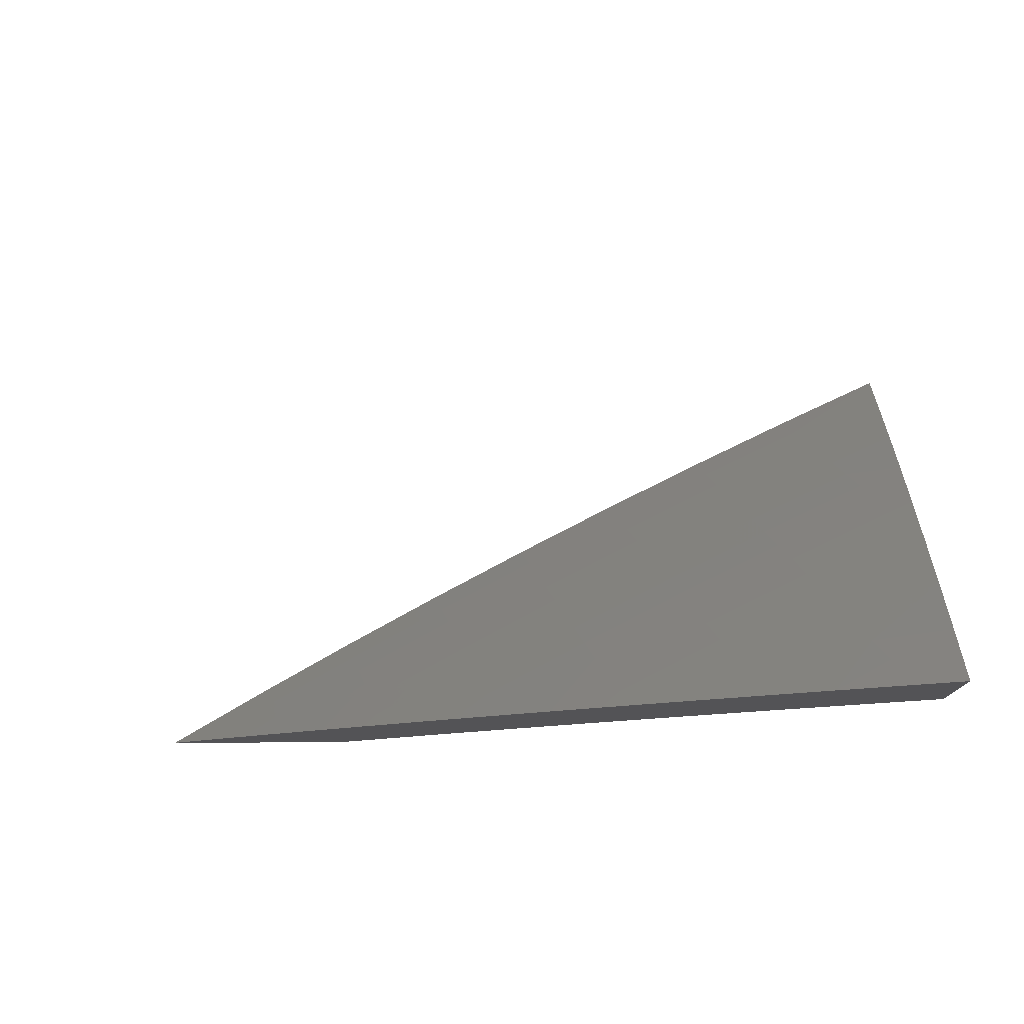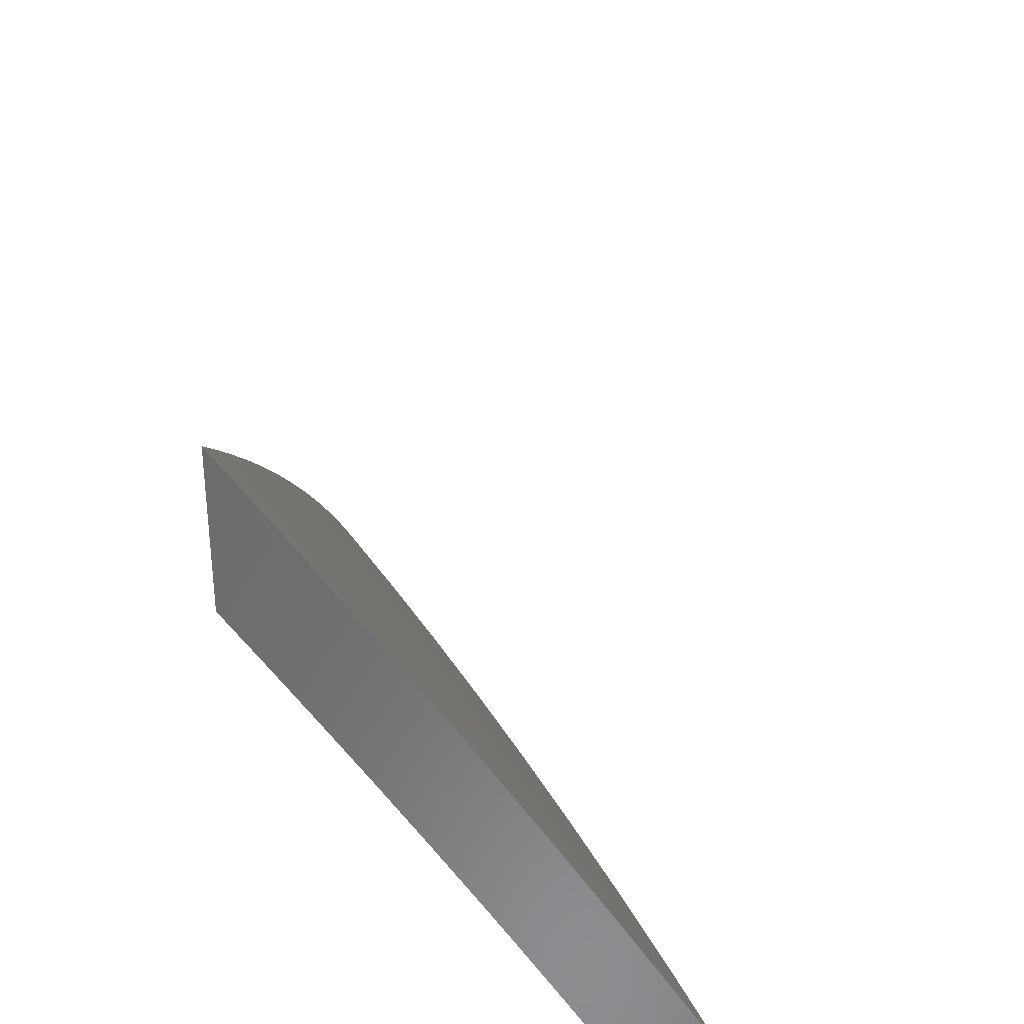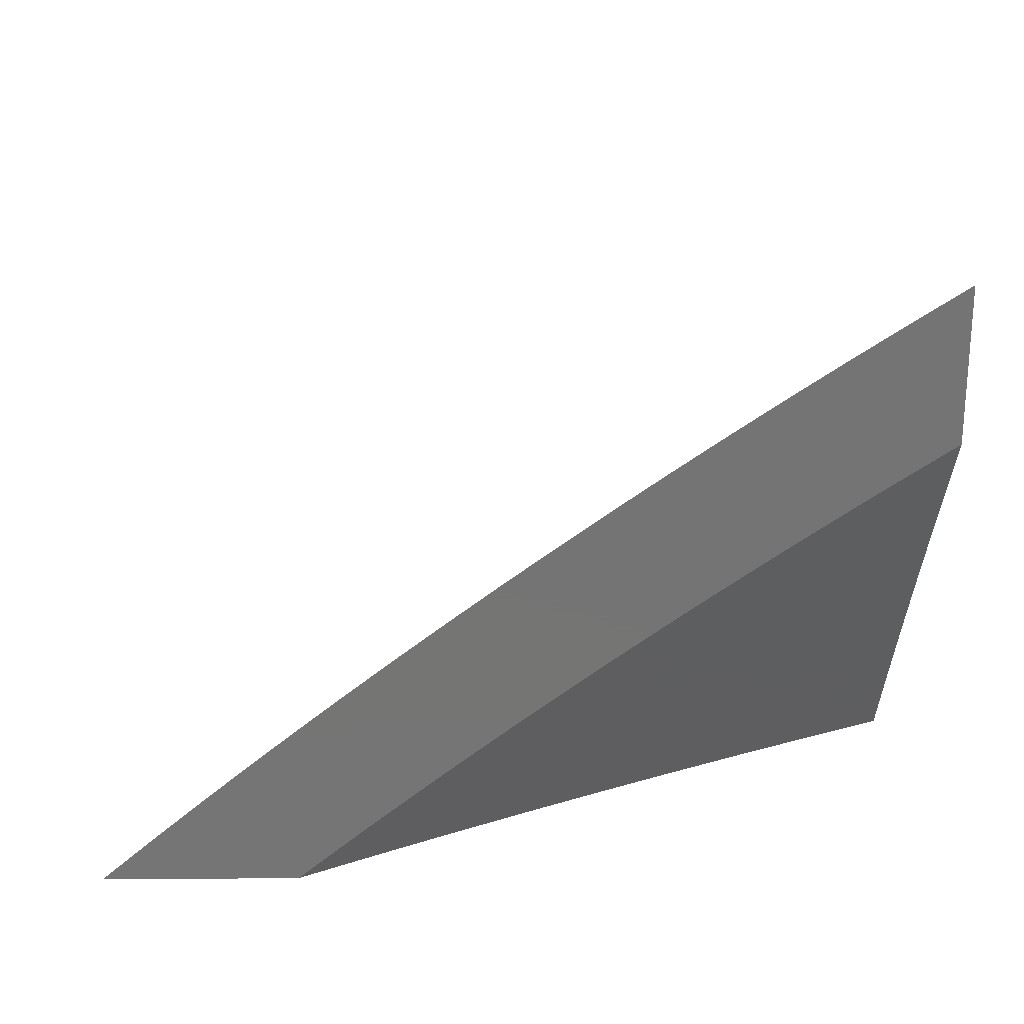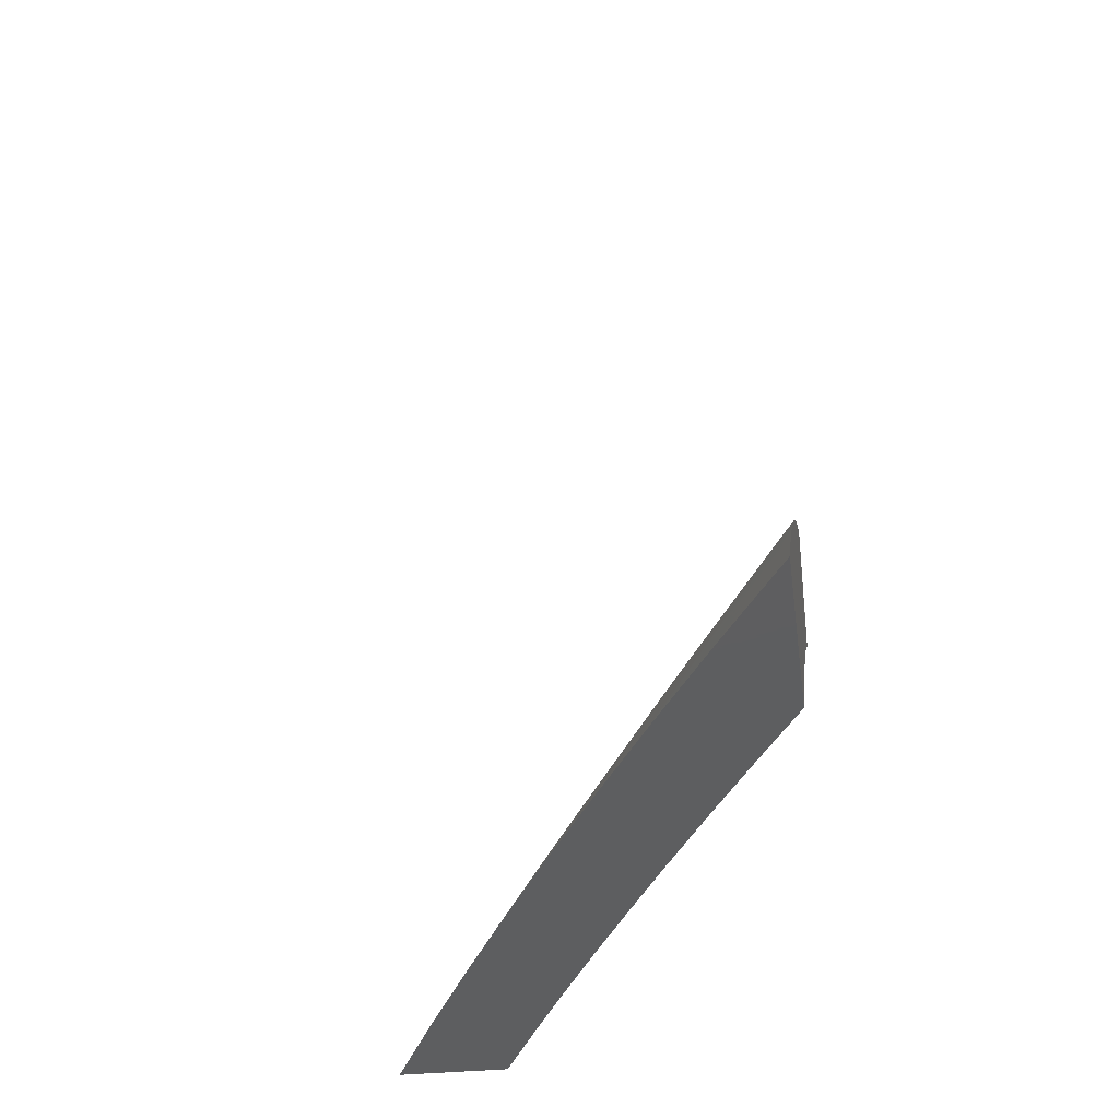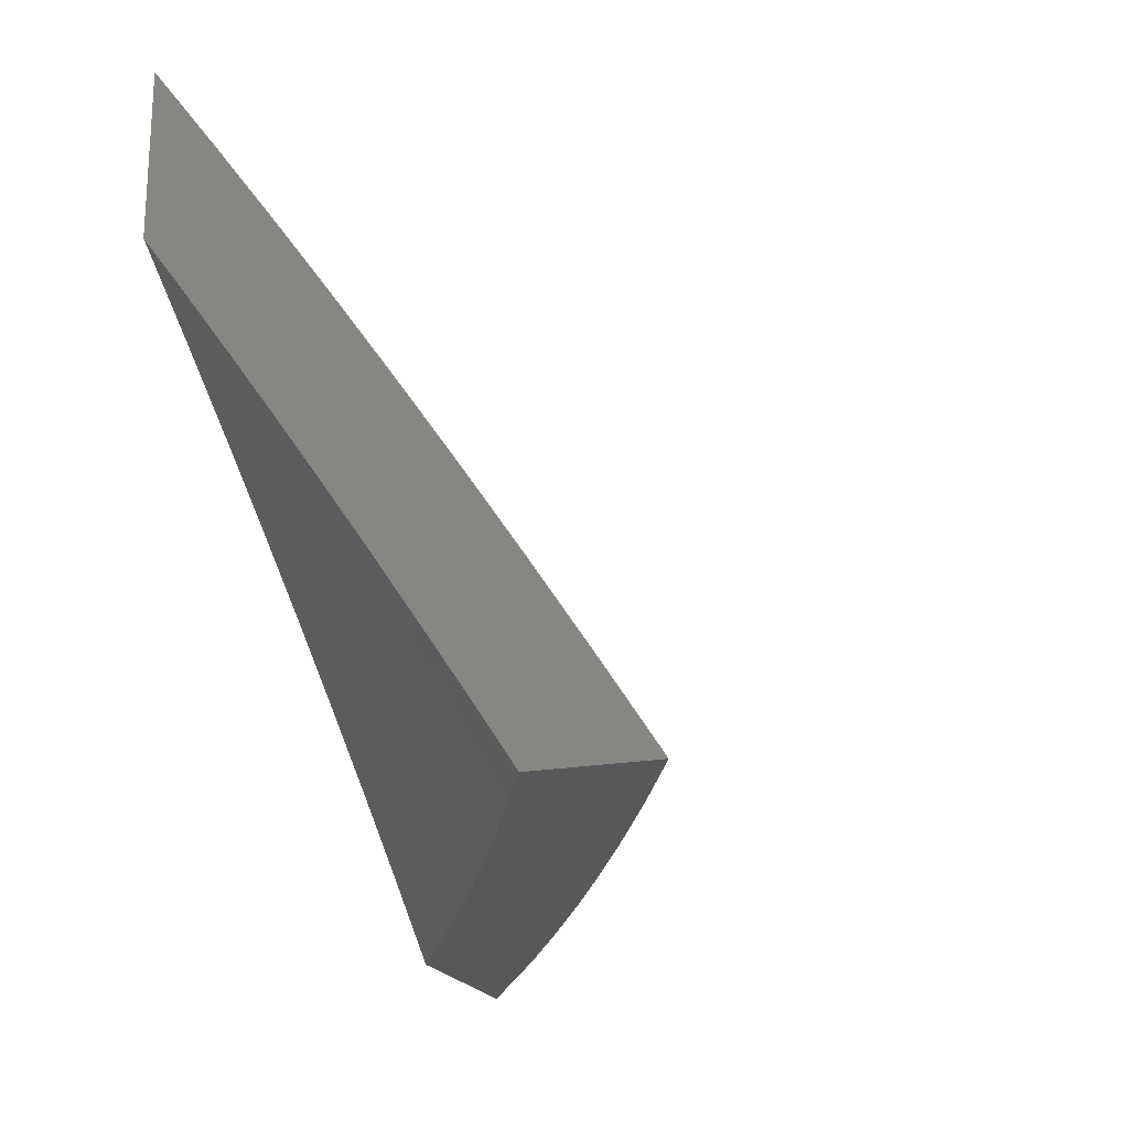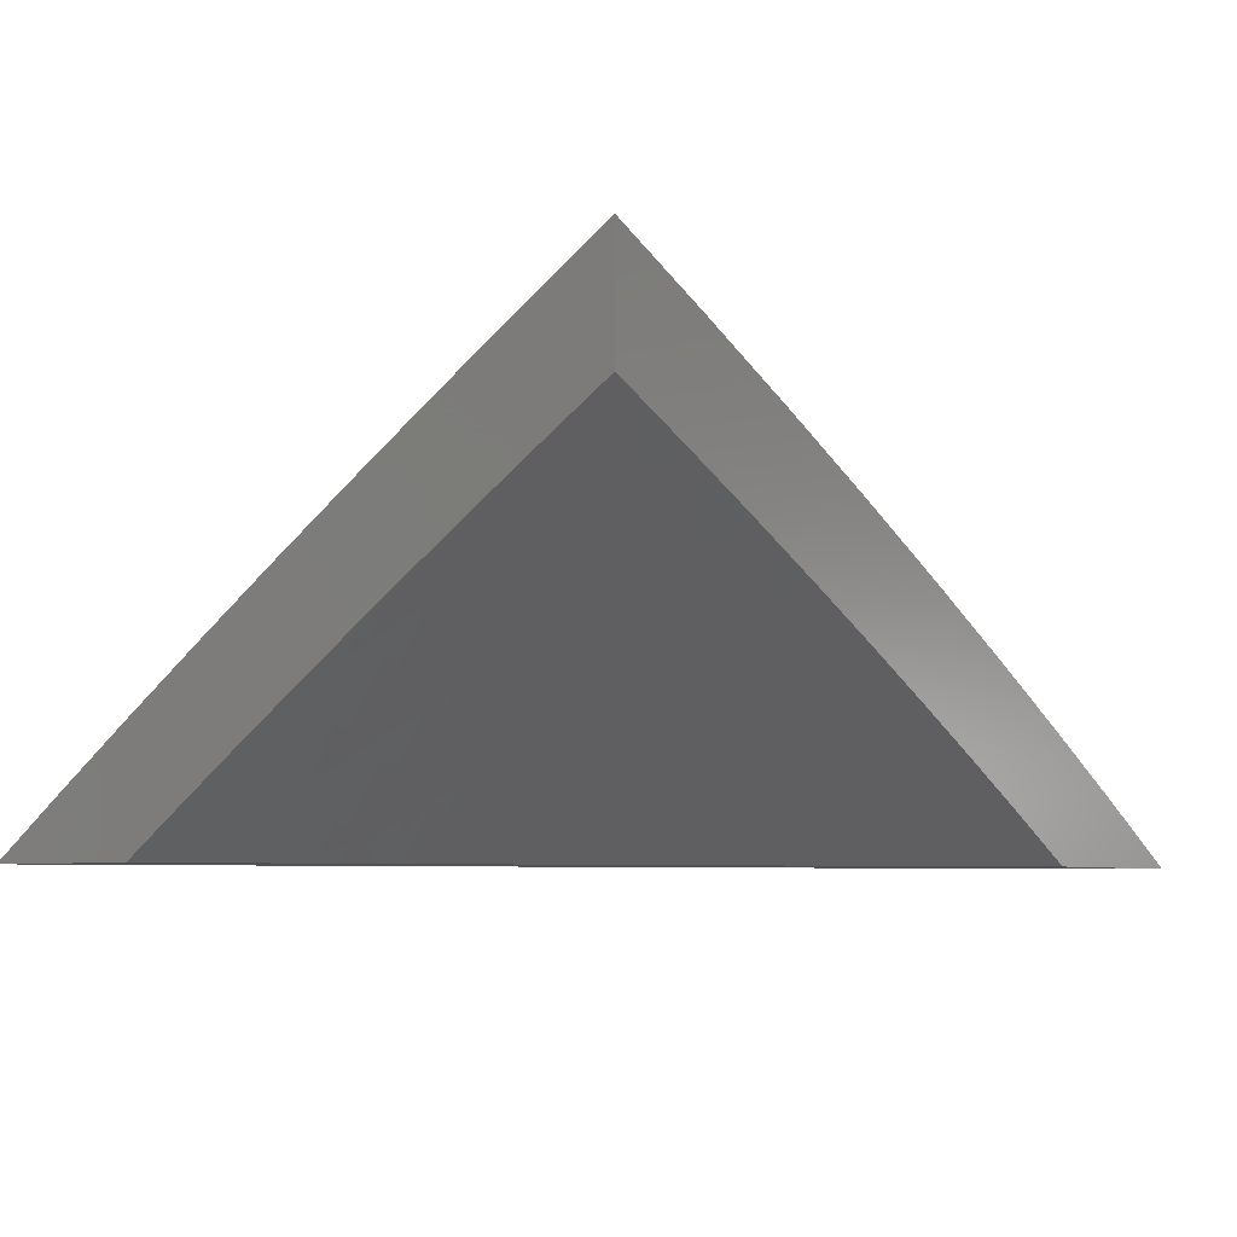
<metadata>
{"format":"stl","ext":"stl","renderer":"f3d","projection":"perspective","resolution":1024,"background":"white","views":[{"elev":-11.0,"azim":2.9,"up":"+Y"},{"elev":31.9,"azim":93.1,"up":"+Z"},{"elev":-66.8,"azim":0.3,"up":"+Y"},{"elev":-35.4,"azim":-82.4,"up":"+Z"},{"elev":-20.2,"azim":108.6,"up":"+Z"},{"elev":-6.5,"azim":127.0,"up":"+Y"}]}
</metadata>
<code>
# stl→obj: 148 verts, 292 faces
v -4.673 8 6
v -4.59 8.046 6
v -4.592 8 6.066
v -4.572 8.013 6.063
v -4.51 8 6.131
v -4.489 8.058 6.063
v -4.47 8.025 6.126
v -4.405 8.102 6.063
v -4.387 8.069 6.126
v -4.304 8.112 6.126
v -4.286 8.078 6.188
v -4.203 8.12 6.188
v -4.185 8.086 6.25
v -4.12 8.16 6.188
v -4.102 8.126 6.25
v -4.036 8.2 6.188
v -4.018 8.166 6.25
v -4 8.174 6.251
v -4.001 8.131 6.312
v -4 8.131 6.313
v -4 8.088 6.375
v -4.507 8.09 6
v -4.424 8.134 6
v -4.34 8.177 6
v -4.322 8.145 6.063
v -4.22 8.154 6.126
v -4.137 8.194 6.126
v -4.052 8.234 6.126
v -4 8.217 6.189
v -4.256 8.22 6
v -4.238 8.187 6.063
v -4.154 8.228 6.063
v -4.069 8.268 6.063
v -4 8.259 6.126
v -4.171 8.261 6
v -4.086 8.302 6
v -4 8.341 6
v -4 8.3 6.063
v -4 8.044 6.436
v -4.067 8.056 6.374
v -4.085 8.091 6.312
v -4.049 8.021 6.436
v -4 8 6.497
v -4.087 8 6.439
v -4.173 8 6.38
v -4.149 8.016 6.374
v -4.259 8 6.32
v -4.25 8.01 6.312
v -4.167 8.051 6.312
v -4.343 8 6.258
v -4.268 8.044 6.25
v -4.351 8.002 6.25
v -4.427 8 6.195
v -4.369 8.035 6.188
v -4 8.401 6.084
v -4 8.456 6
v -4.102 8.382 6.042
v -4.113 8.404 6
v -4.213 8.329 6.042
v -4.225 8.35 6
v -4.324 8.275 6.042
v -4.337 8.296 6
v -4.434 8.219 6.042
v -4.448 8.239 6
v -4.544 8.161 6.042
v -4.558 8.182 6
v -4.654 8.102 6.042
v -4.667 8.122 6
v -4.763 8.041 6.042
v -4.776 8.062 6
v -4.831 8 6.045
v -4.883 8 6
v -4.778 8 6.089
v -4.75 8.02 6.084
v -4.641 8.08 6.084
v -4.532 8.139 6.084
v -4.423 8.197 6.084
v -4.312 8.253 6.084
v -4.202 8.307 6.084
v -4.091 8.36 6.084
v -4.08 8.338 6.126
v -4 8.346 6.168
v -4.069 8.315 6.167
v -4.057 8.293 6.209
v -4.168 8.24 6.209
v -4.156 8.217 6.25
v -4.266 8.164 6.25
v -4.254 8.141 6.292
v -4.363 8.086 6.292
v -4.351 8.063 6.333
v -4.458 8.007 6.333
v -4.454 8 6.346
v -4.509 8 6.304
v -4.47 8.03 6.292
v -4.483 8.052 6.25
v -4.375 8.108 6.25
v -4.387 8.131 6.209
v -4.278 8.186 6.209
v -4.289 8.209 6.167
v -4.179 8.263 6.167
v -4.191 8.285 6.126
v -4.725 8 6.133
v -4.629 8.059 6.126
v -4.672 8 6.177
v -4.617 8.037 6.167
v -4.618 8 6.22
v -4.604 8.015 6.209
v -4.563 8 6.262
v -4.495 8.074 6.209
v -4.398 8 6.387
v -4.338 8.04 6.374
v -4.242 8.118 6.333
v -4.23 8.095 6.374
v -4.133 8.172 6.333
v -4.122 8.149 6.374
v -4.023 8.224 6.333
v -4.012 8.201 6.374
v -4 8.234 6.334
v -4 8.177 6.416
v -4.11 8.125 6.415
v -4.098 8.102 6.456
v -4.206 8.049 6.456
v -4.194 8.025 6.497
v -4.23 8 6.507
v -4.181 8.002 6.538
v -4.173 8 6.546
v -4.074 8.054 6.538
v -4.116 8 6.584
v -4.062 8.03 6.578
v -4.058 8 6.622
v -4.05 8.006 6.619
v -4 8 6.659
v -4 8.06 6.579
v -4.342 8 6.427
v -4.326 8.017 6.415
v -4.218 8.072 6.415
v -4.286 8 6.467
v -4 8.119 6.498
v -4.086 8.078 6.497
v -4.035 8.247 6.292
v -4 8.291 6.251
v -4.046 8.27 6.25
v -4.145 8.195 6.292
v -4.301 8.231 6.126
v -4.411 8.175 6.126
v -4.52 8.118 6.126
v -4.399 8.153 6.167
v -4.508 8.096 6.167
f 1 2 3
f 3 2 4
f 3 4 5
f 5 4 6
f 5 6 7
f 7 6 8
f 7 8 9
f 9 8 10
f 9 10 11
f 11 10 12
f 11 12 13
f 13 12 14
f 13 14 15
f 15 14 16
f 15 16 17
f 17 16 18
f 17 18 19
f 19 18 20
f 19 20 21
f 2 22 4
f 4 22 6
f 22 23 6
f 6 23 8
f 23 24 8
f 8 24 25
f 8 25 10
f 10 25 26
f 10 26 12
f 12 26 27
f 12 27 14
f 14 27 28
f 14 28 16
f 16 28 29
f 16 29 18
f 24 30 25
f 25 30 31
f 25 31 26
f 26 31 32
f 26 32 27
f 27 32 33
f 27 33 28
f 28 33 34
f 28 34 29
f 30 35 31
f 31 35 32
f 35 36 32
f 32 36 33
f 37 38 36
f 36 38 33
f 38 34 33
f 39 40 21
f 21 40 41
f 21 41 19
f 19 41 17
f 40 39 42
f 42 39 43
f 42 43 44
f 45 46 44
f 44 46 40
f 44 40 42
f 47 48 45
f 45 48 49
f 45 49 46
f 46 49 41
f 46 41 40
f 47 50 48
f 48 50 51
f 48 51 49
f 49 51 13
f 49 13 15
f 51 50 52
f 52 50 53
f 52 53 54
f 54 53 9
f 54 9 11
f 9 53 7
f 7 53 5
f 51 52 54
f 51 54 11
f 13 51 11
f 41 49 15
f 41 15 17
f 55 56 57
f 57 56 58
f 57 58 59
f 59 58 60
f 59 60 61
f 61 60 62
f 61 62 63
f 63 62 64
f 63 64 65
f 65 64 66
f 65 66 67
f 67 66 68
f 67 68 69
f 69 68 70
f 69 70 71
f 71 70 72
f 71 73 69
f 69 73 74
f 69 74 67
f 67 74 75
f 67 75 65
f 65 75 76
f 65 76 63
f 63 76 77
f 63 77 61
f 61 77 78
f 61 78 59
f 59 78 79
f 59 79 57
f 57 79 80
f 57 80 55
f 55 80 81
f 55 81 82
f 82 81 83
f 82 83 84
f 84 83 85
f 84 85 86
f 86 85 87
f 86 87 88
f 88 87 89
f 88 89 90
f 90 89 91
f 90 91 92
f 92 91 93
f 93 91 94
f 93 94 95
f 95 94 96
f 95 96 97
f 97 96 98
f 97 98 99
f 99 98 100
f 99 100 101
f 101 100 81
f 101 81 80
f 73 102 74
f 74 102 75
f 75 102 103
f 103 102 104
f 103 104 105
f 105 104 106
f 105 106 107
f 107 106 108
f 107 108 109
f 109 108 95
f 109 95 97
f 108 93 95
f 92 110 90
f 90 110 111
f 90 111 112
f 112 111 113
f 112 113 114
f 114 113 115
f 114 115 116
f 116 115 117
f 116 117 118
f 118 117 119
f 119 117 120
f 119 120 121
f 121 120 122
f 121 122 123
f 123 122 124
f 123 124 125
f 125 124 126
f 125 126 127
f 127 126 128
f 127 128 129
f 129 128 130
f 129 130 131
f 131 130 132
f 131 132 133
f 110 134 111
f 111 134 135
f 111 135 113
f 113 135 136
f 113 136 115
f 115 136 120
f 115 120 117
f 134 137 135
f 135 137 136
f 136 137 122
f 122 137 124
f 138 127 133
f 133 127 129
f 133 129 131
f 119 121 138
f 138 121 139
f 138 139 127
f 127 139 125
f 116 118 140
f 140 118 141
f 140 141 142
f 142 141 84
f 142 84 86
f 141 82 84
f 101 80 79
f 85 83 100
f 100 83 81
f 114 116 140
f 140 142 143
f 143 142 86
f 143 86 88
f 101 79 144
f 144 79 78
f 144 78 145
f 145 78 77
f 145 77 146
f 146 77 76
f 146 76 103
f 103 76 75
f 87 85 98
f 98 85 100
f 112 114 143
f 143 114 140
f 112 143 88
f 122 120 136
f 125 139 123
f 123 139 121
f 101 144 99
f 99 144 147
f 99 147 97
f 97 147 109
f 147 144 145
f 89 87 96
f 96 87 98
f 90 112 88
f 147 145 148
f 148 145 146
f 148 146 105
f 105 146 103
f 91 89 94
f 94 89 96
f 107 109 148
f 148 109 147
f 107 148 105
f 132 43 133
f 133 43 39
f 133 39 138
f 138 39 21
f 138 21 119
f 119 21 20
f 119 20 118
f 118 20 18
f 118 18 29
f 118 29 141
f 141 29 34
f 141 34 82
f 82 34 38
f 82 38 55
f 55 38 37
f 55 37 56
f 56 37 58
f 58 37 36
f 58 36 60
f 60 36 35
f 60 35 62
f 62 35 30
f 62 30 64
f 64 30 24
f 64 24 23
f 64 23 66
f 66 23 22
f 66 22 68
f 68 22 2
f 68 2 70
f 70 2 1
f 70 1 72
f 3 102 1
f 1 102 73
f 1 73 71
f 102 3 104
f 104 3 5
f 104 5 106
f 106 5 108
f 108 5 53
f 108 53 93
f 93 53 50
f 93 50 92
f 92 50 110
f 110 50 47
f 110 47 134
f 134 47 45
f 134 45 137
f 137 45 124
f 124 45 44
f 124 44 126
f 126 44 43
f 126 43 128
f 128 43 130
f 130 43 132
f 71 72 1

</code>
